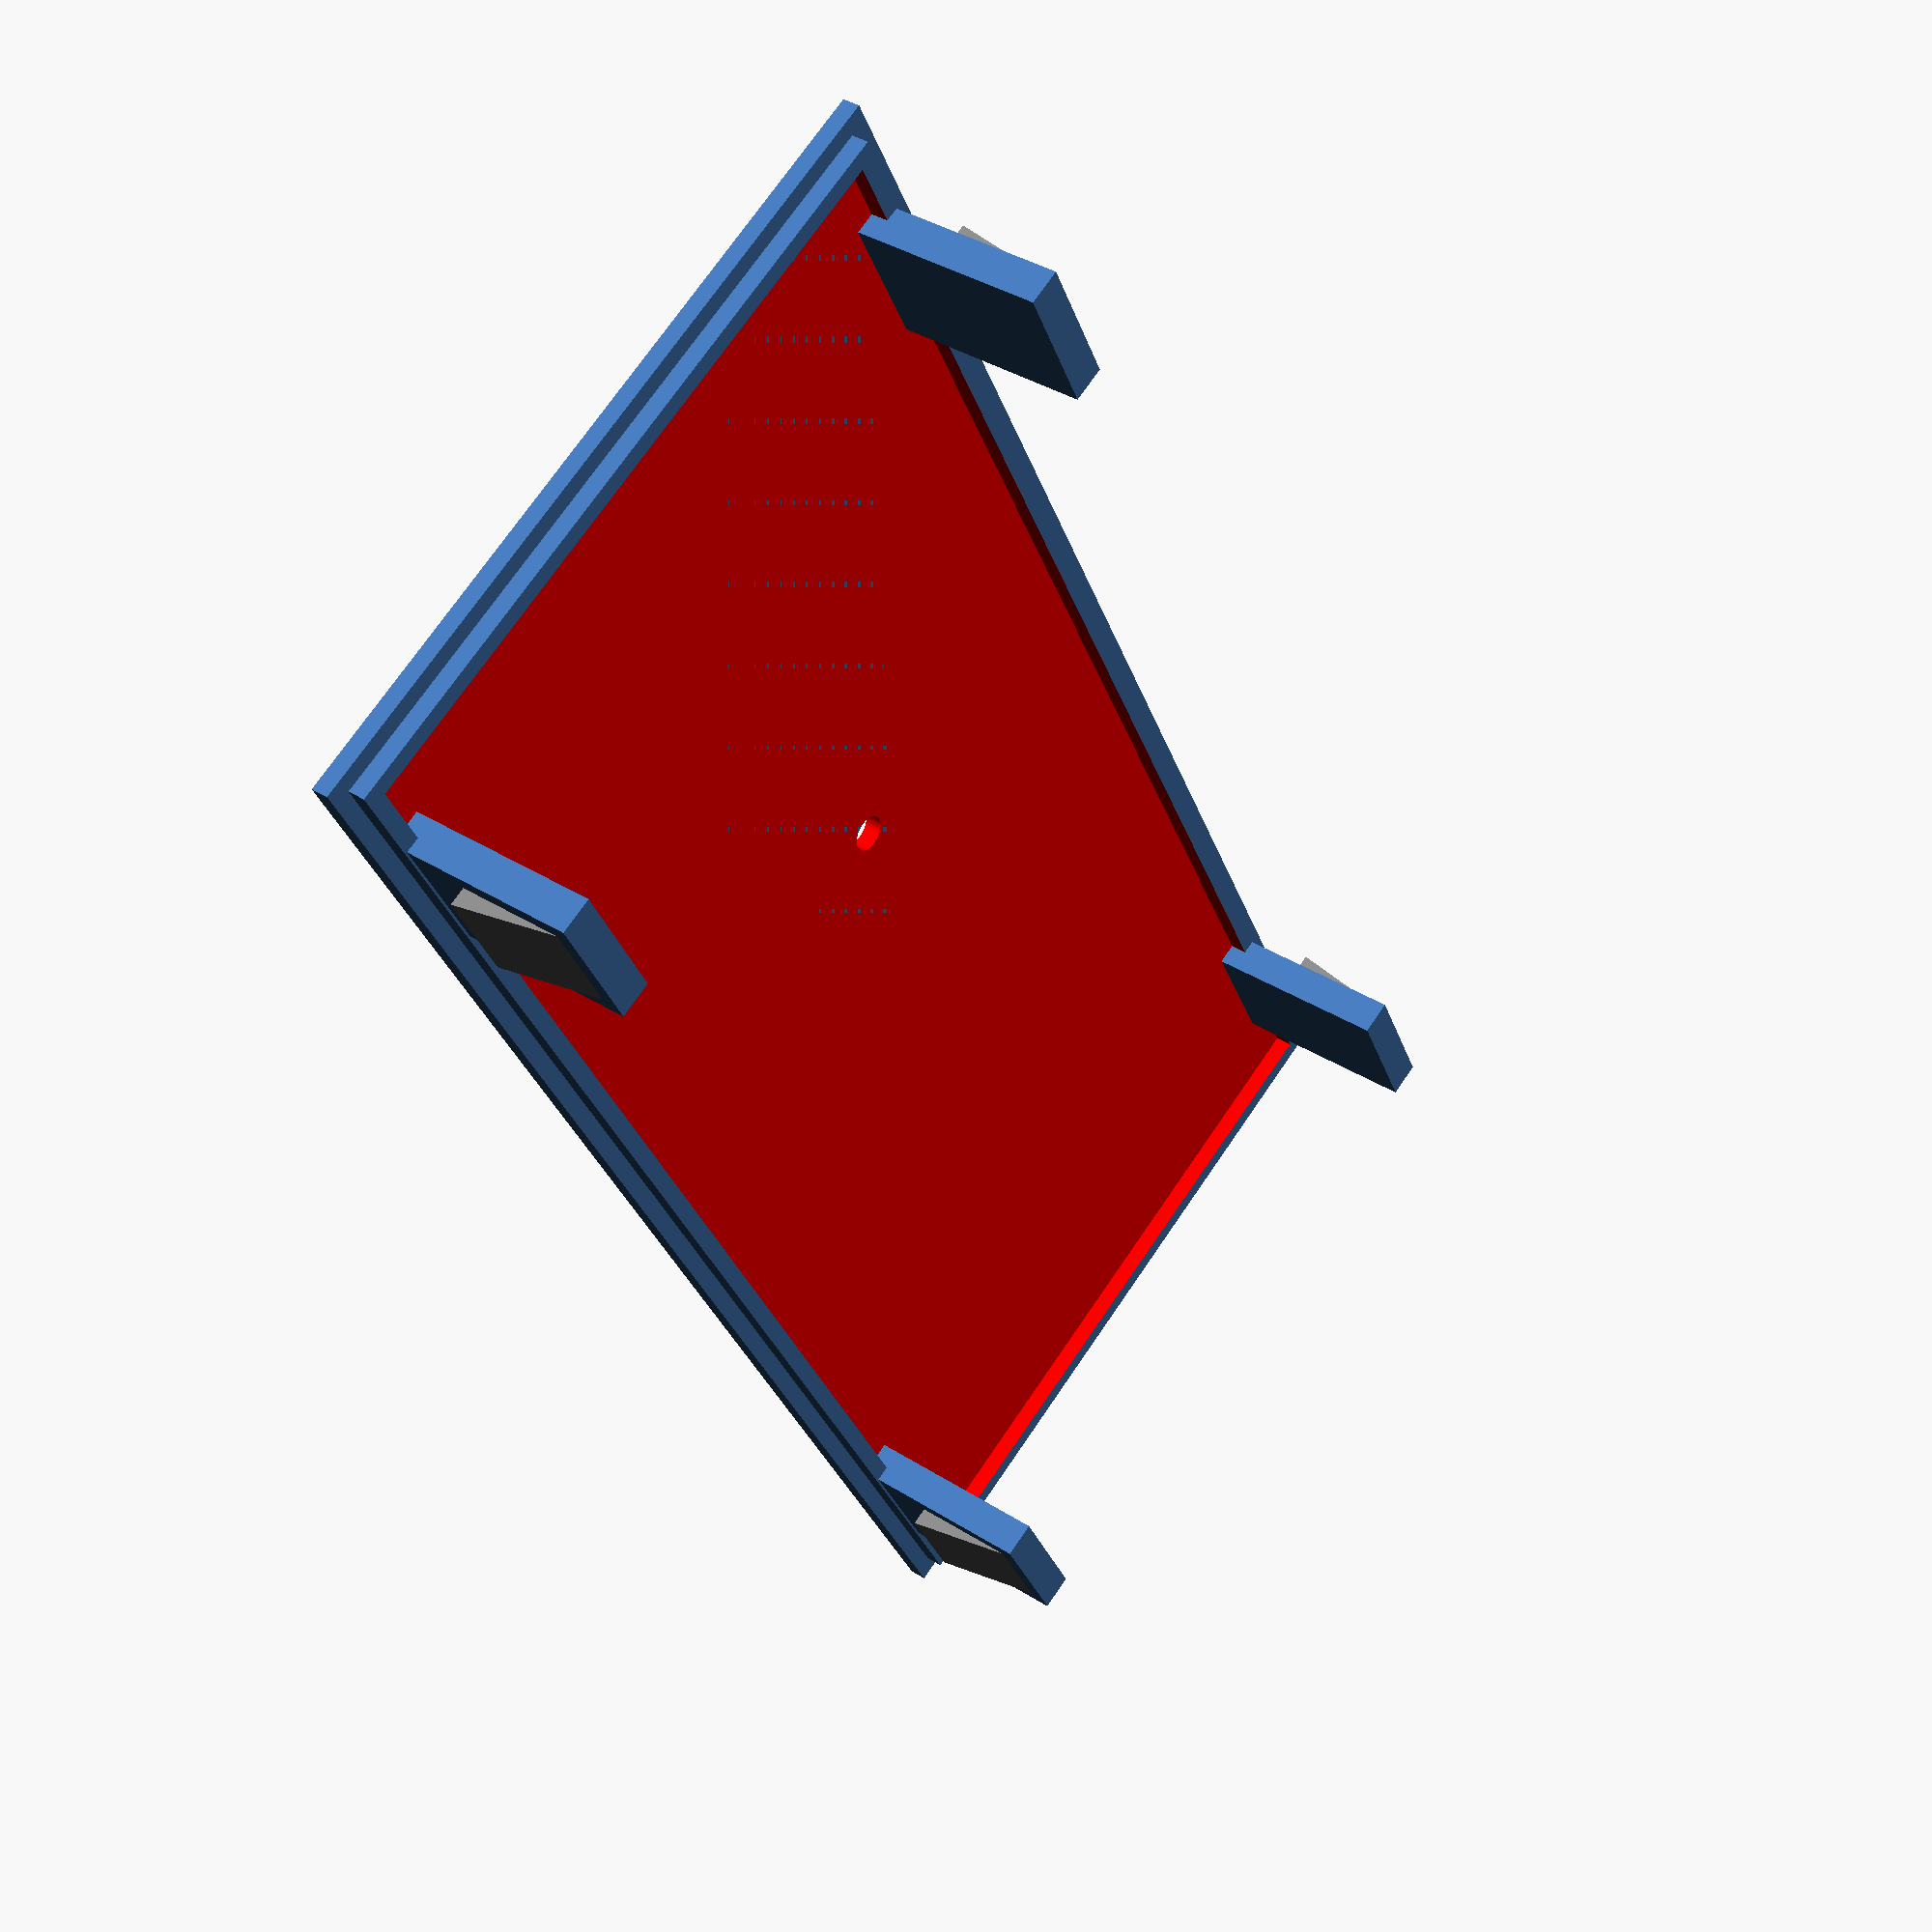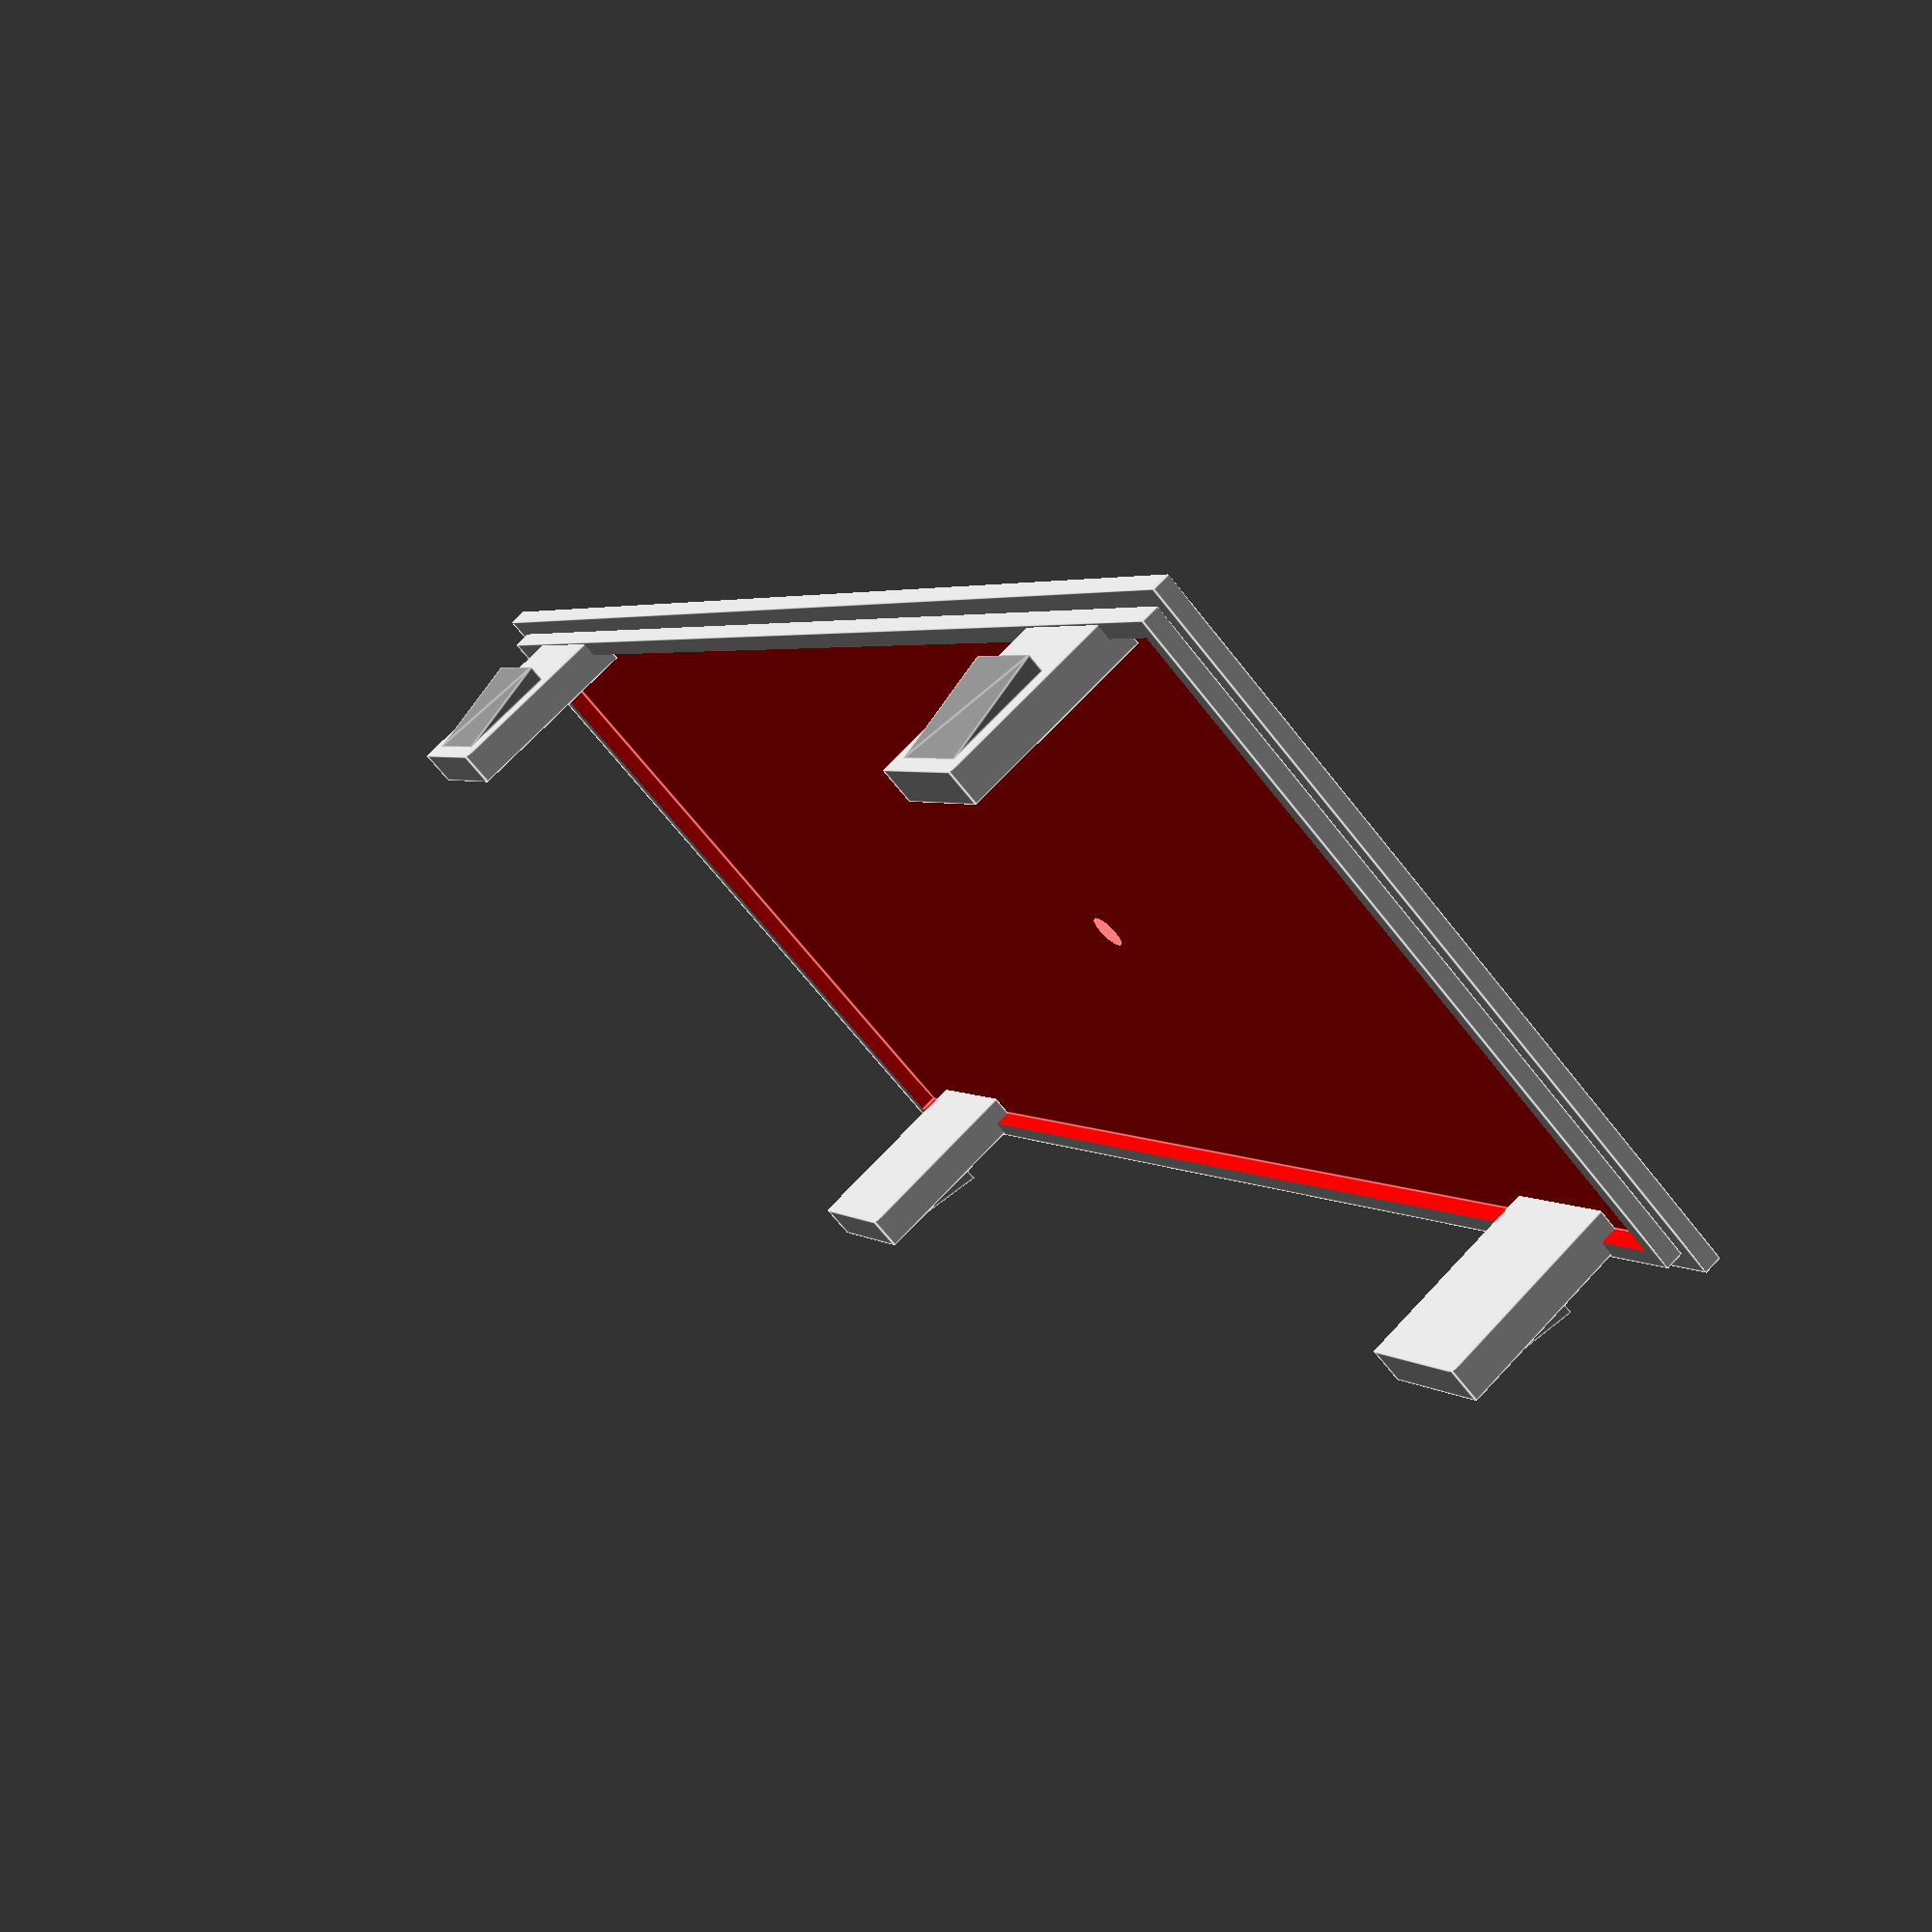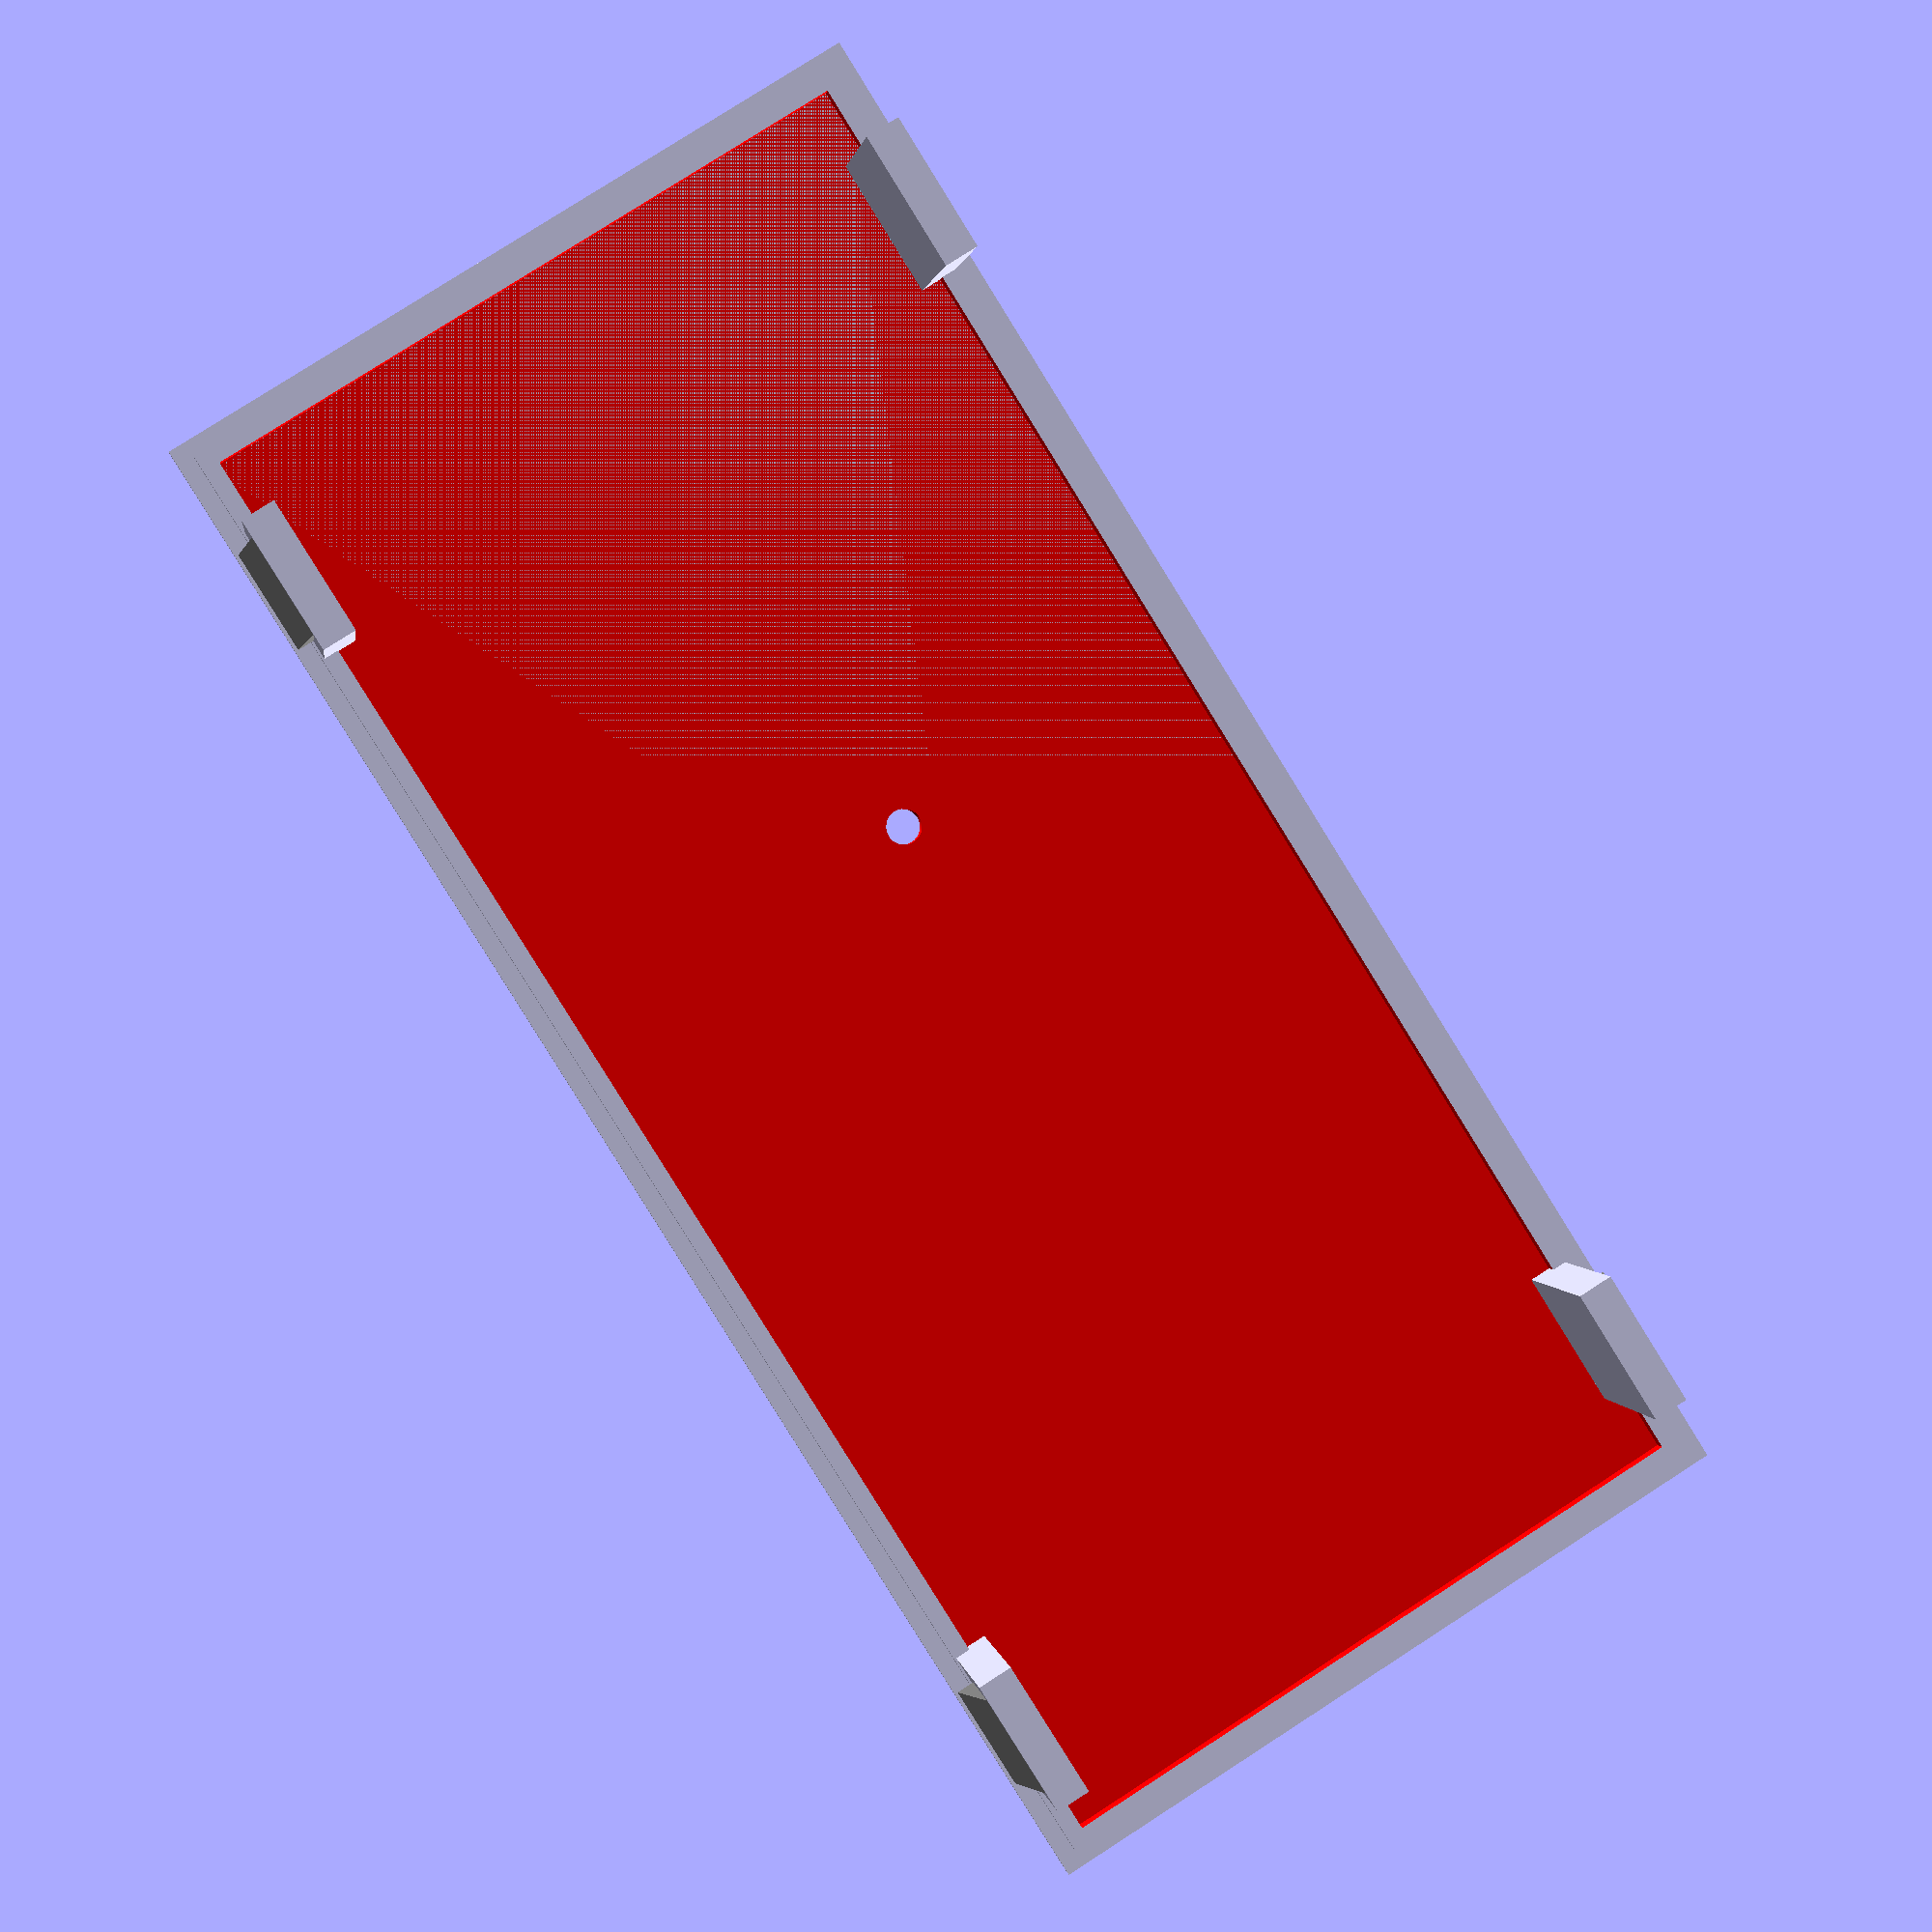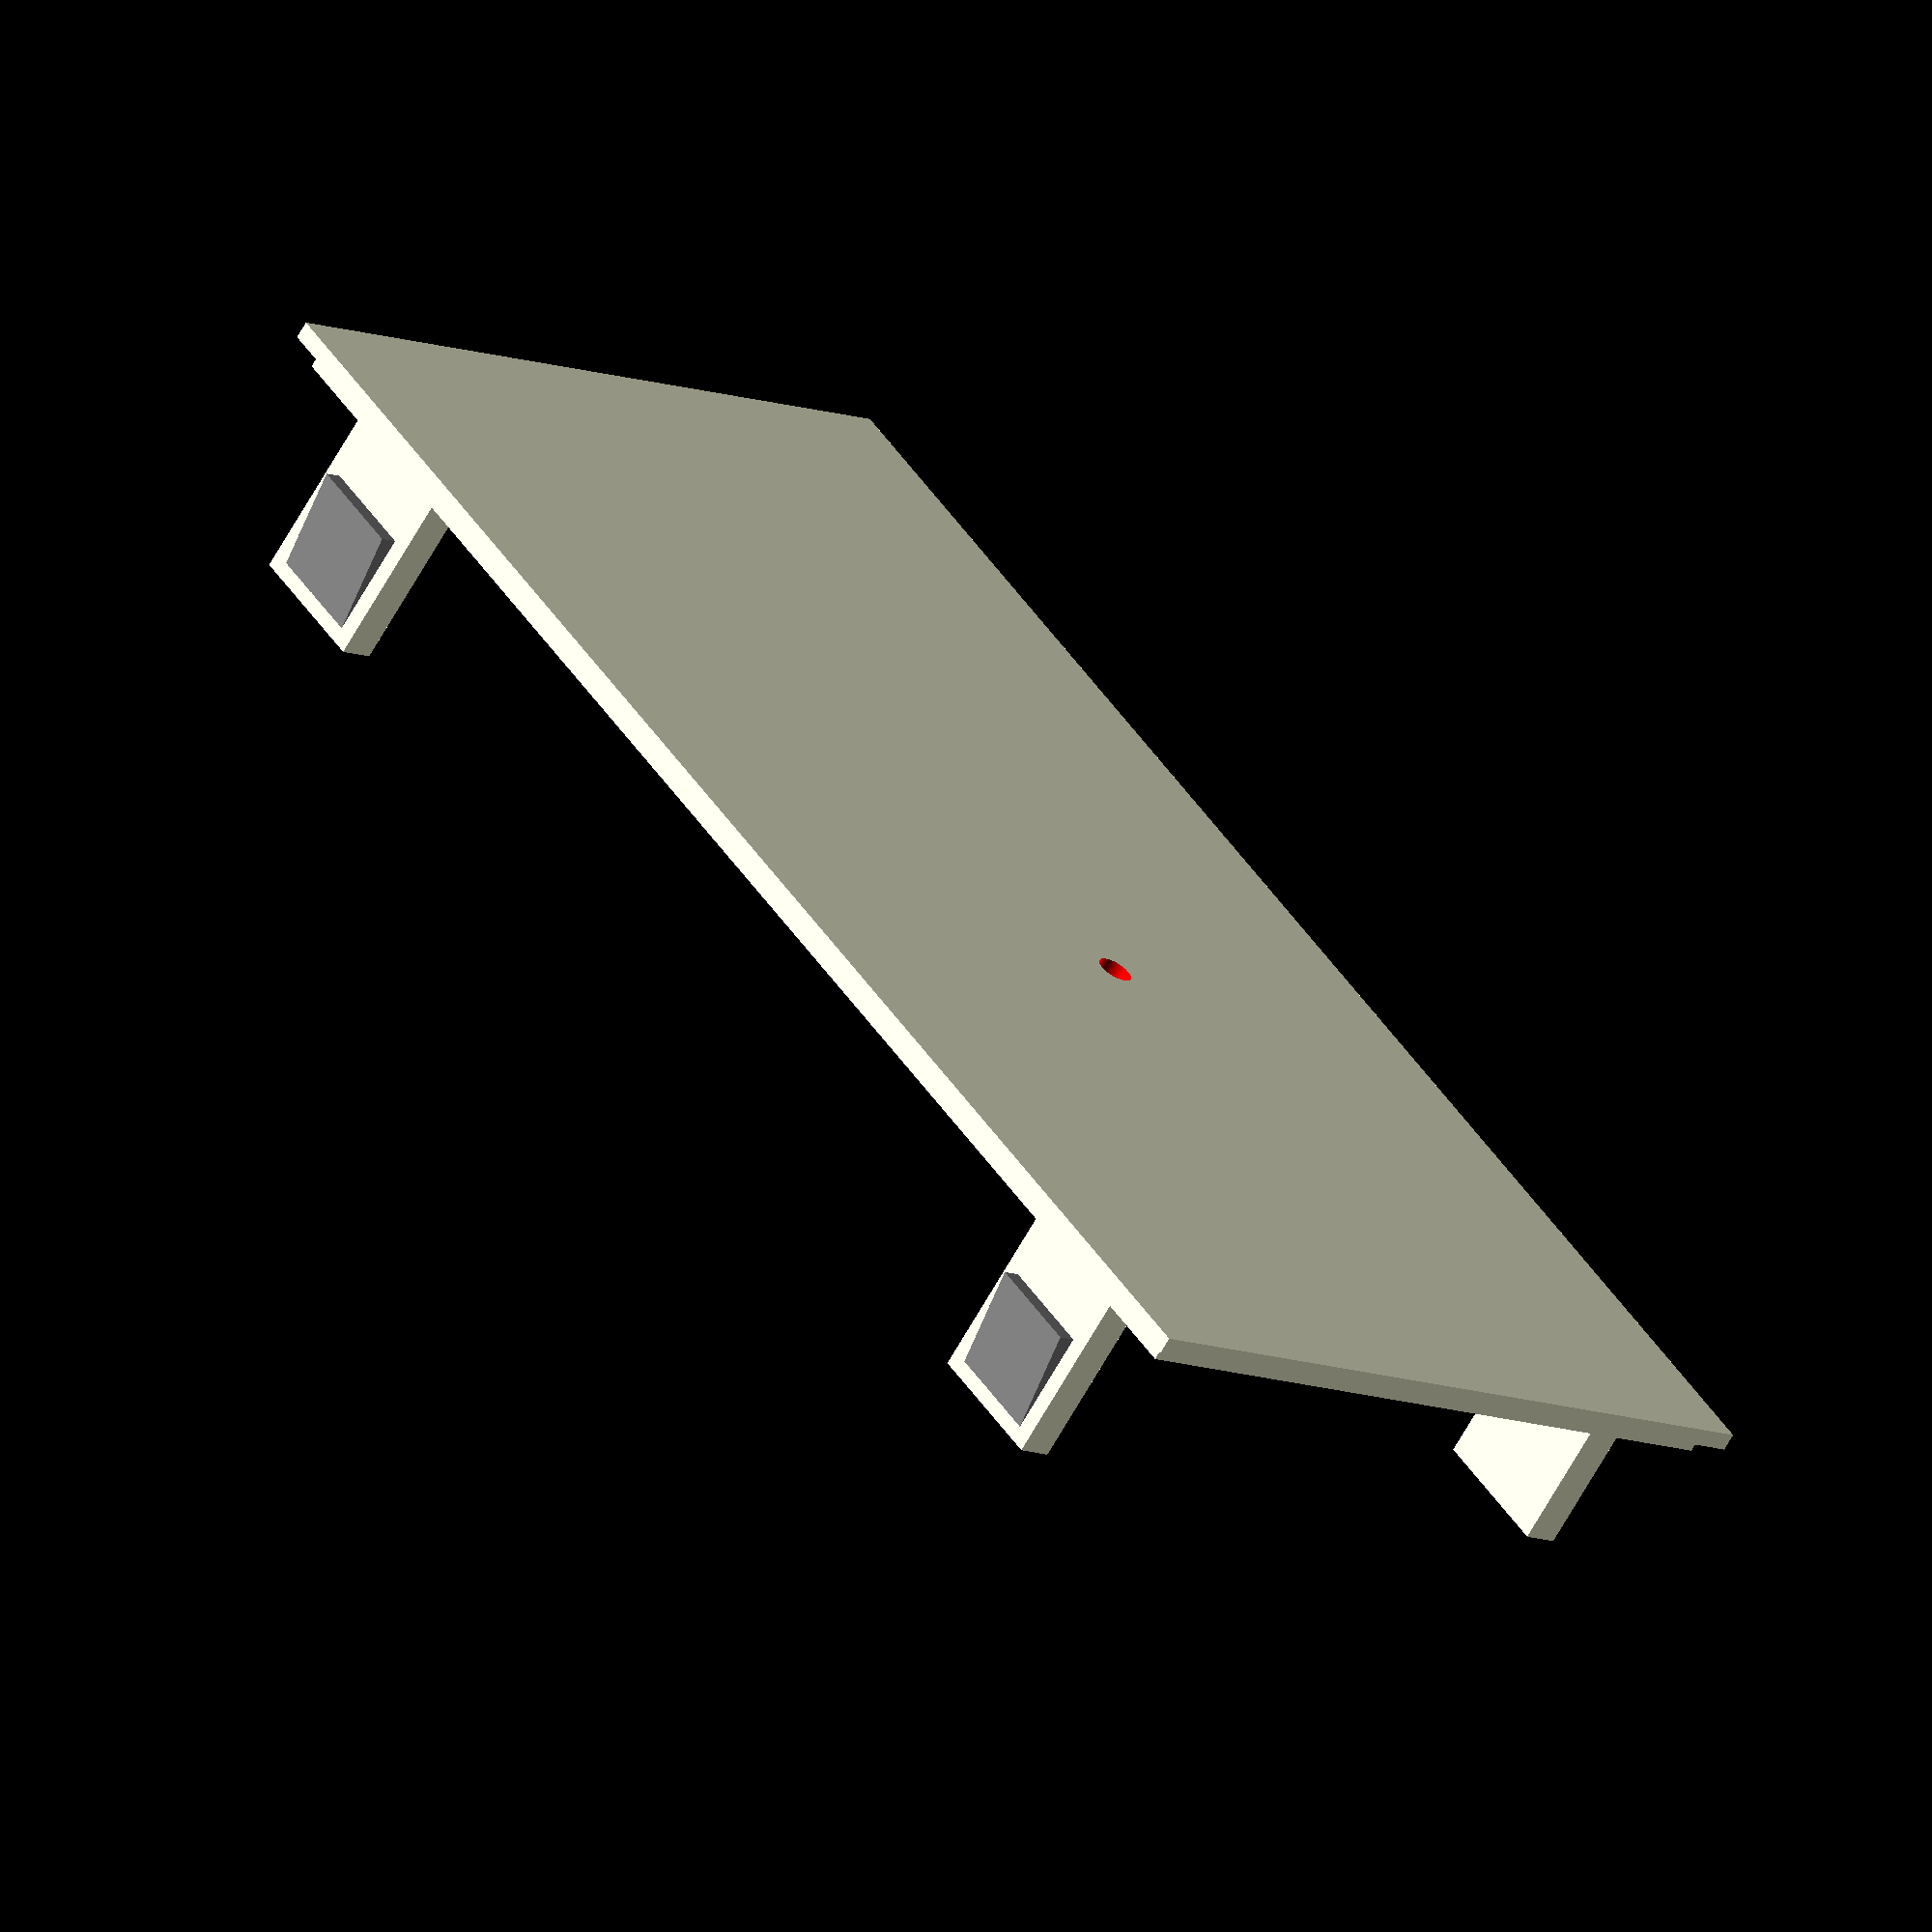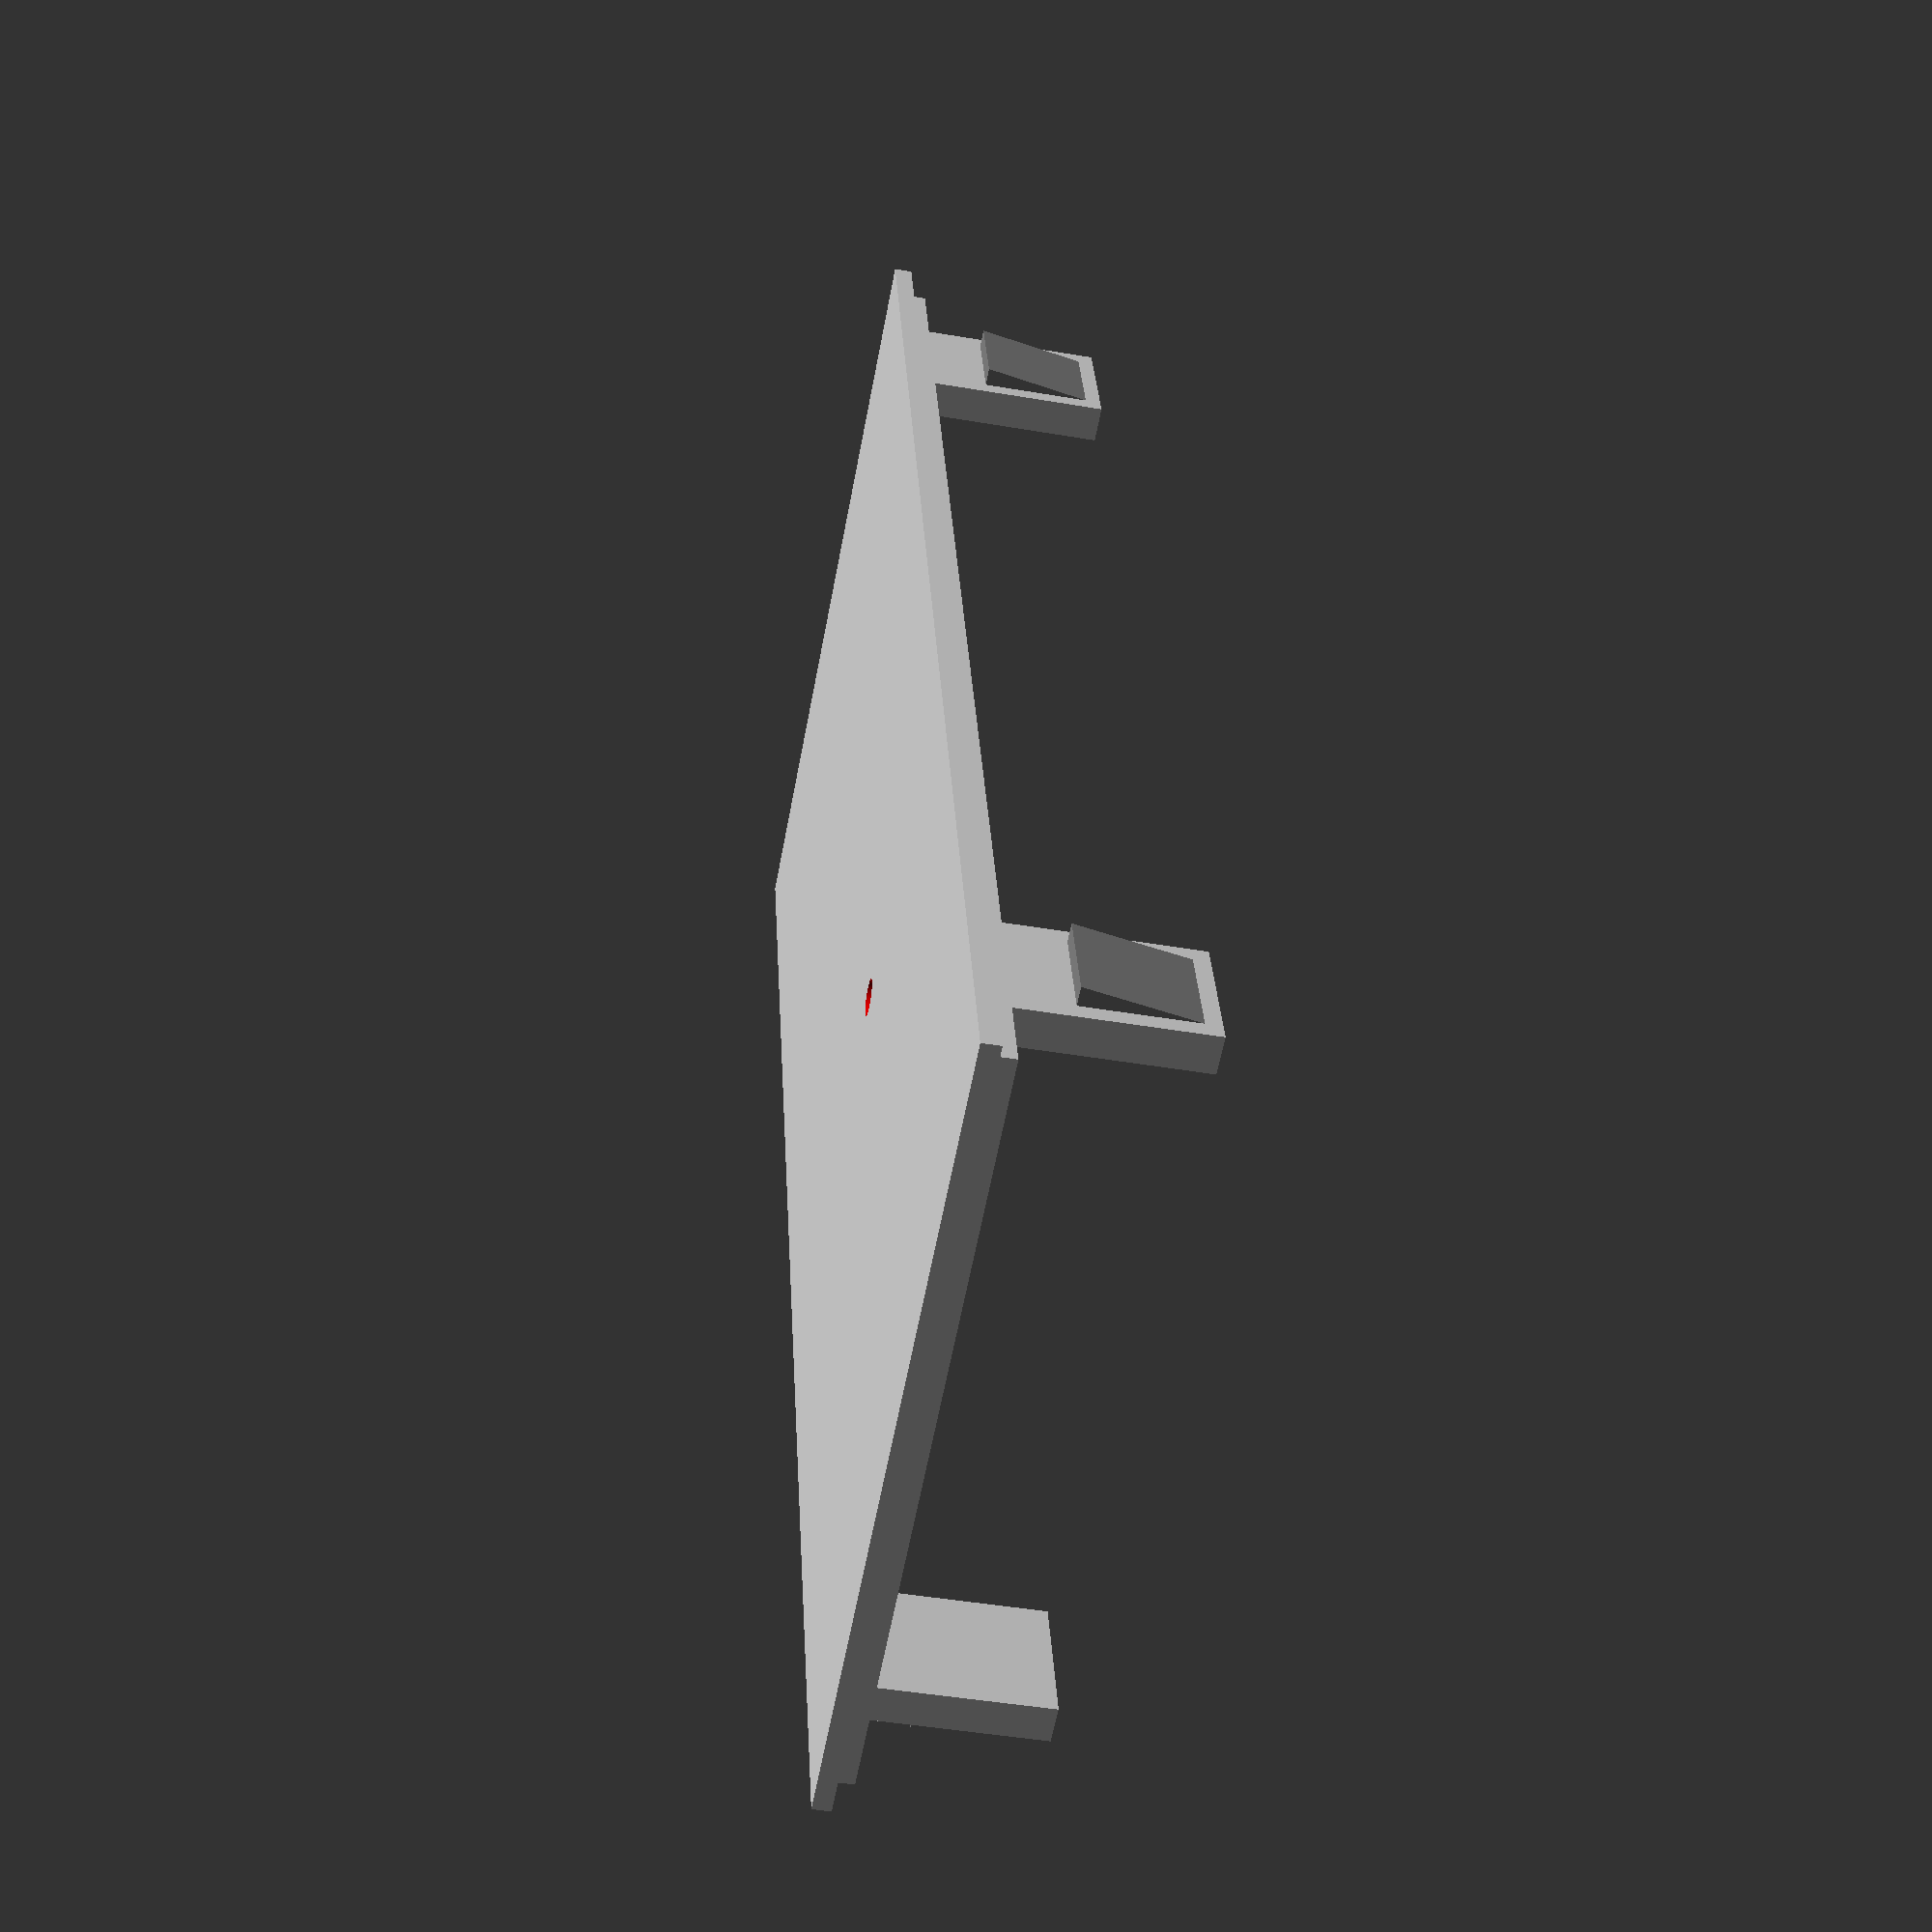
<openscad>
$fn=400;

rmc_width = 140;
rmc_depth = 65;
rmc_material_thickness = 1.5;

module lid_clip() {
    // Lid clips
    rotate([0,0,90])
    translate([-rmc_material_thickness,0,0])
    cube([15 + rmc_material_thickness, rmc_material_thickness * 2, 12]);
    // Create cliper-dingens
    color("grey")
    rotate([0,0,0])
    translate([0, 4.7, 1.5])
    linear_extrude(height=9)
    polygon(points = [[0, 0], [rmc_material_thickness, 0], [0, 9]]);
}

difference() {
    union() {
        // main cover
        cube([rmc_width, rmc_depth, rmc_material_thickness]);

        // Frame
        translate([rmc_material_thickness, rmc_material_thickness, rmc_material_thickness])
        cube([rmc_width - rmc_material_thickness * 2 - 0.2, rmc_depth  - rmc_material_thickness * 2 - 0.2, rmc_material_thickness]);

    }
    // Frame cutout
    color("red")
    translate([rmc_material_thickness * 2, rmc_material_thickness * 2, rmc_material_thickness])
    cube([rmc_width - rmc_material_thickness * 4 - 0.1, rmc_depth  - rmc_material_thickness * 4 - 0.2, rmc_material_thickness + 1]);    

    // Drill the hole for the antenna 
    color("red")
    translate([58,rmc_depth -30, -1])
    cylinder(h=rmc_material_thickness+2, r=1.5);

}


// Lid clips
// Front left
translate([11 + 10, rmc_material_thickness + 0.2, rmc_material_thickness * 2])
rotate([90,0,270])
lid_clip();

// Front right
translate([rmc_width -9, rmc_material_thickness + 0.2, rmc_material_thickness * 2])
rotate([90,0,270])
lid_clip();

// Back left
translate([9, rmc_depth - rmc_material_thickness - 0.5, rmc_material_thickness * 2])
rotate([90,0,90])
lid_clip();

// Back left
translate([rmc_width -11 - 10, rmc_depth - rmc_material_thickness - 0.5, rmc_material_thickness * 2])
rotate([90,0,90])
lid_clip();

</openscad>
<views>
elev=142.5 azim=242.8 roll=231.0 proj=p view=solid
elev=290.4 azim=122.5 roll=42.9 proj=p view=edges
elev=359.0 azim=57.9 roll=352.8 proj=p view=solid
elev=245.5 azim=125.4 roll=29.2 proj=o view=solid
elev=225.1 azim=105.8 roll=281.2 proj=p view=wireframe
</views>
